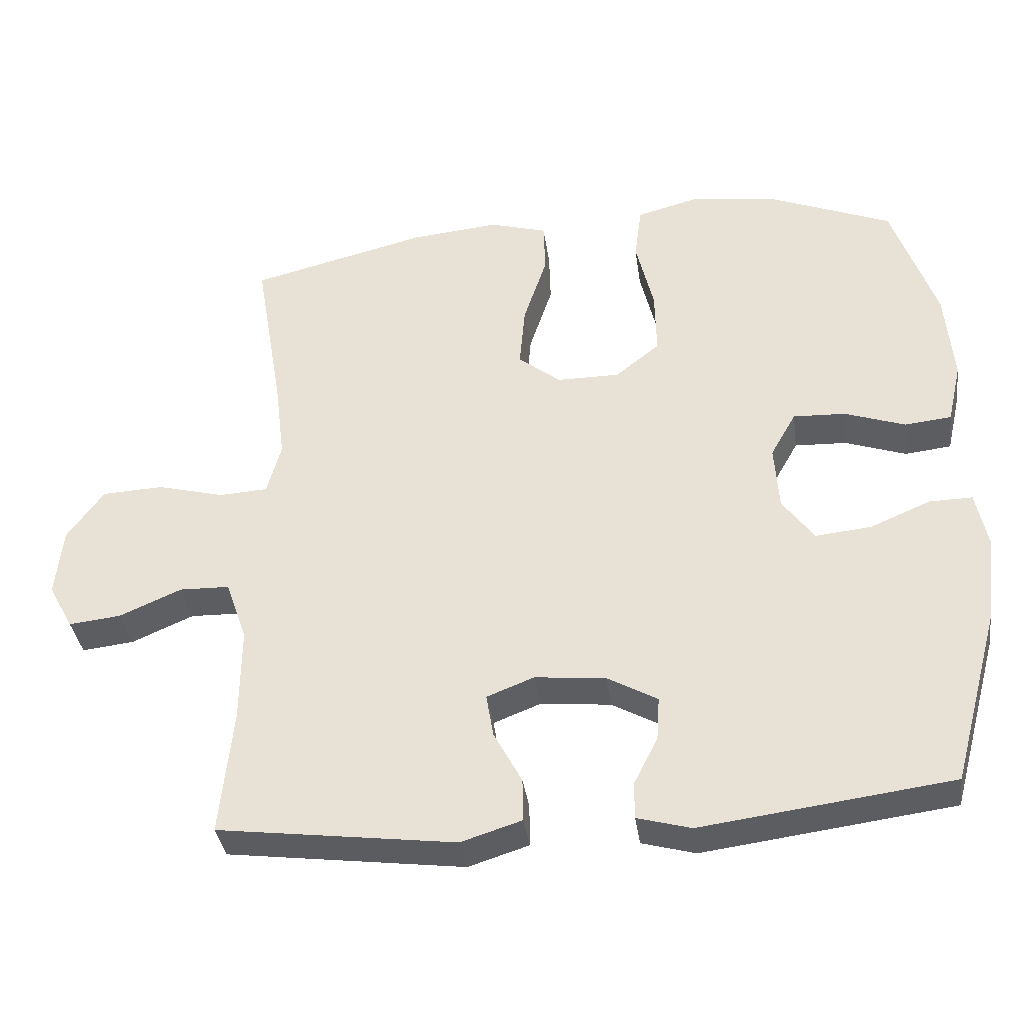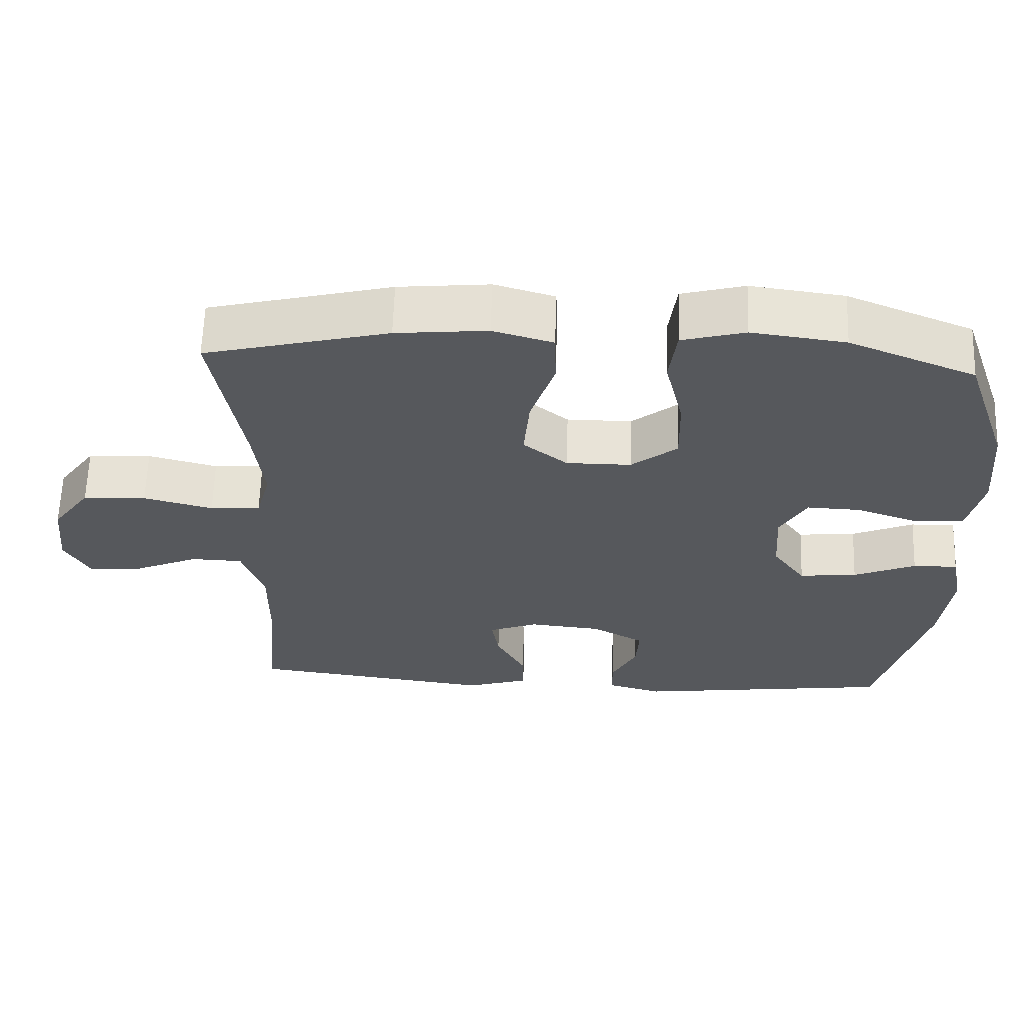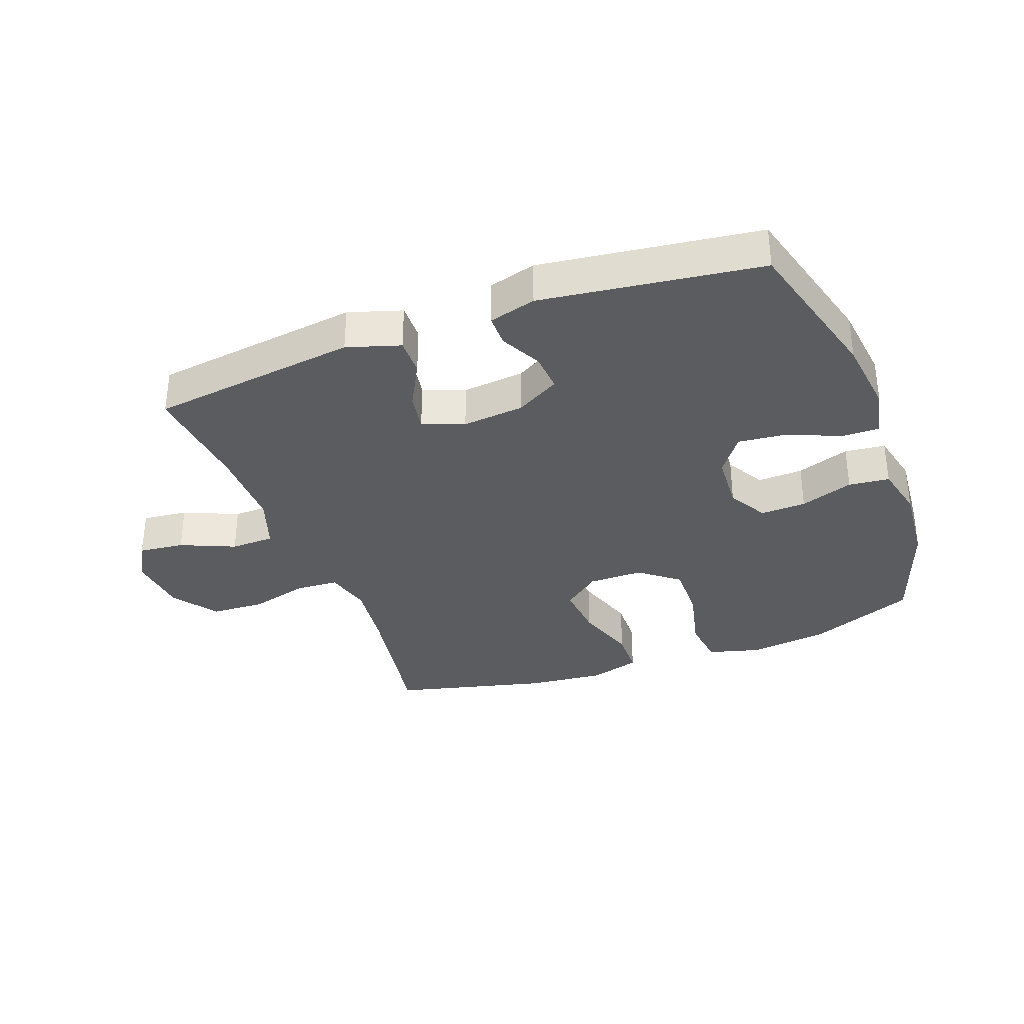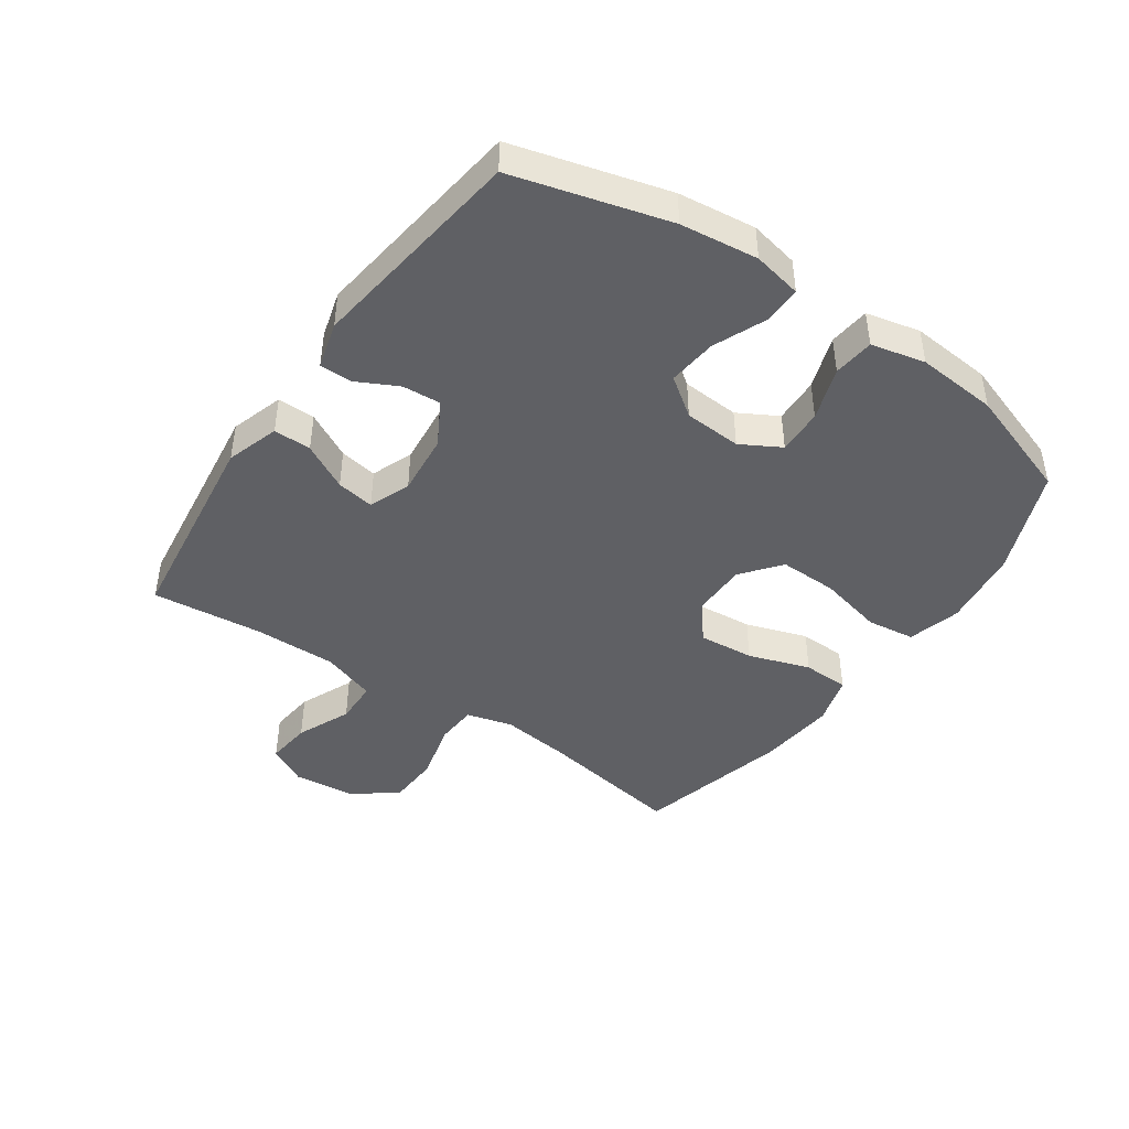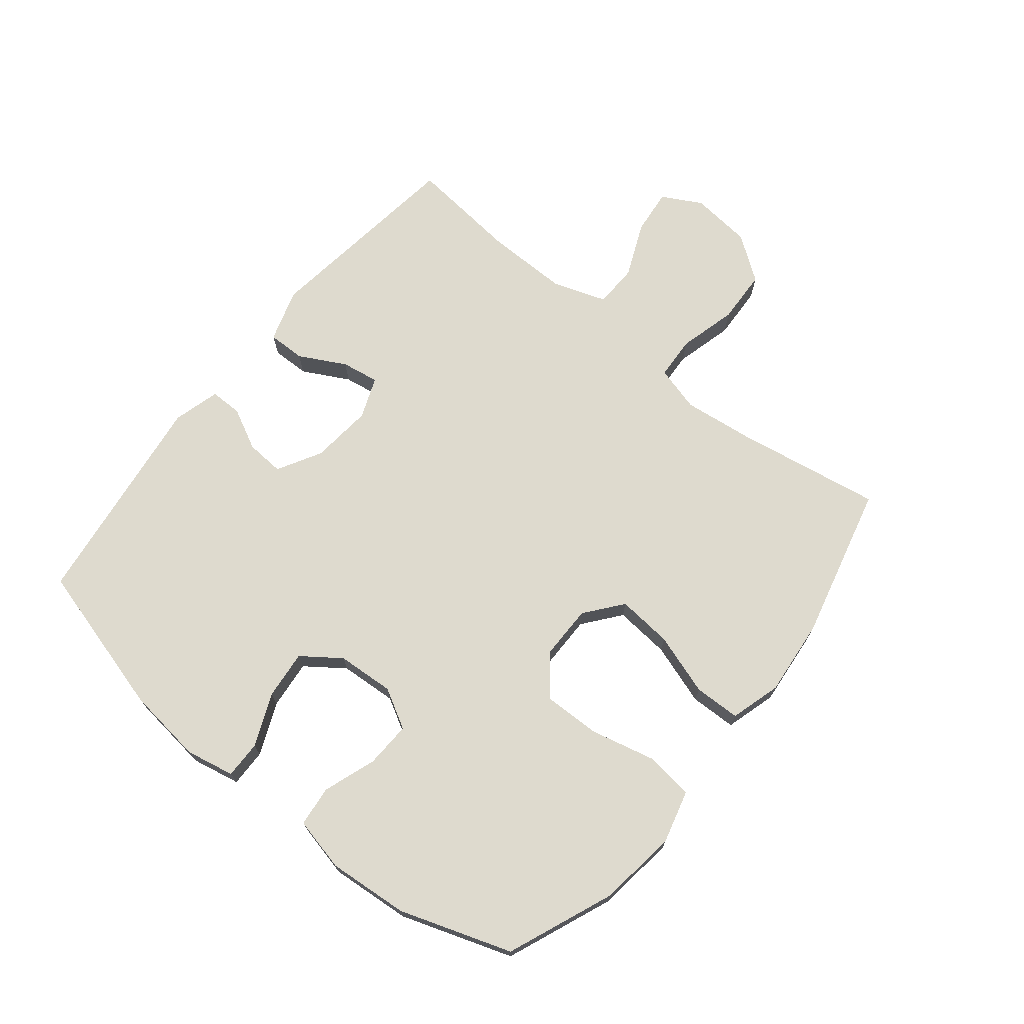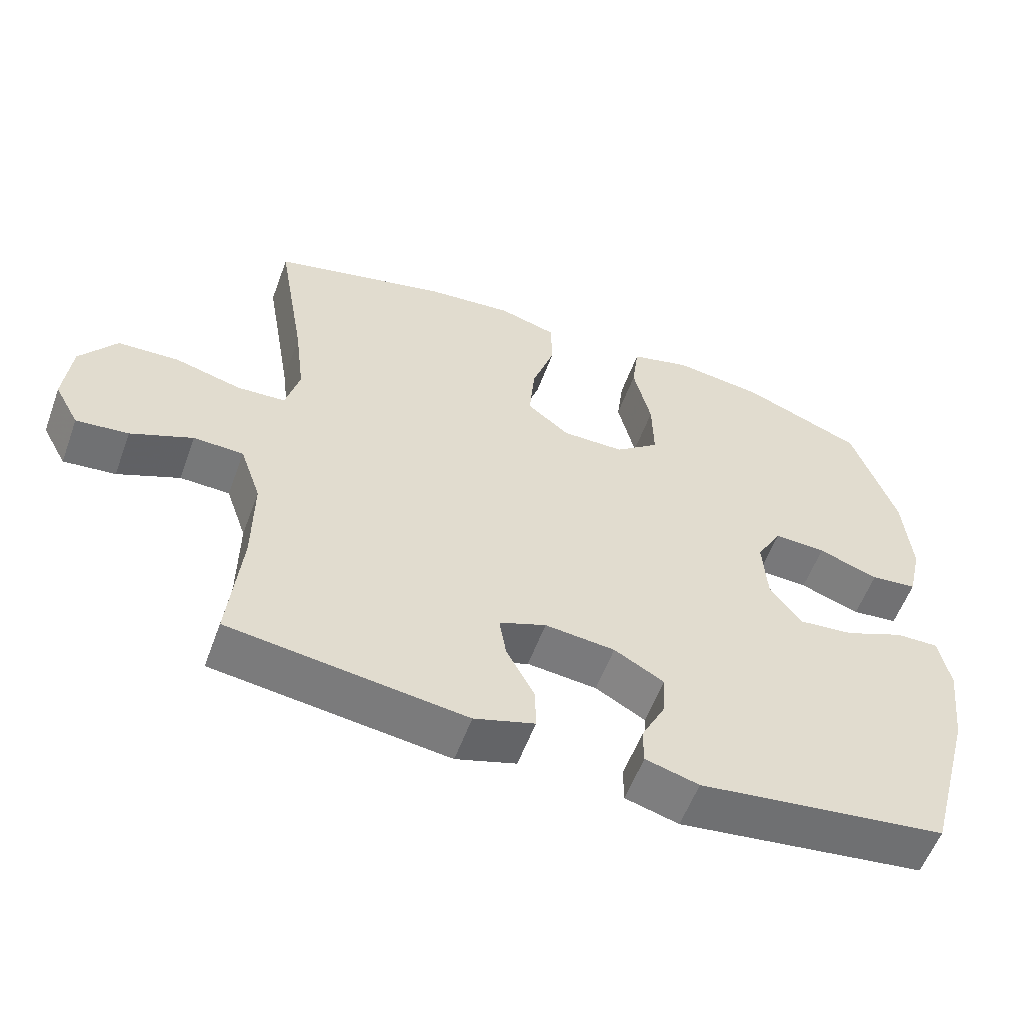
<metadata>
{"format":"obj","ext":"obj","renderer":"f3d","projection":"perspective","resolution":1024,"background":"white","views":[{"elev":-36.5,"azim":-172.1,"up":"+Z"},{"elev":62.1,"azim":-178.1,"up":"+Z"},{"elev":-34.0,"azim":-159.6,"up":"+Y"},{"elev":-43.9,"azim":-124.7,"up":"+Y"},{"elev":71.1,"azim":-51.1,"up":"+Y"},{"elev":-57.0,"azim":159.9,"up":"+Z"}]}
</metadata>
<code>
v -0.5 0.07 -0.5
v -0.568 0.07 -0.251
v -0.583 0.07 -0.126
v -0.567 0.07 -0.047
v -0.506 0.07 -0.048
v -0.421 0.07 -0.084
v -0.342 0.07 -0.092
v -0.297 0.07 -0.03
v -0.291 0.07 0.063
v -0.327 0.07 0.127
v -0.401 0.07 0.124
v -0.487 0.07 0.094
v -0.553 0.07 0.101
v -0.573 0.07 0.188
v -0.562 0.07 0.319
v -0.5 0.07 0.5
v -0.328 0.07 0.57
v -0.2 0.07 0.587
v -0.114 0.07 0.564
v -0.104 0.07 0.486
v -0.129 0.07 0.381
v -0.131 0.07 0.287
v -0.068 0.07 0.237
v 0.021 0.07 0.237
v 0.081 0.07 0.285
v 0.073 0.07 0.375
v 0.04 0.07 0.475
v 0.042 0.07 0.55
v 0.124 0.07 0.574
v 0.249 0.07 0.562
v 0.5 0.07 0.5
v 0.46 0.07 0.263
v 0.446 0.07 0.149
v 0.466 0.07 0.075
v 0.535 0.07 0.071
v 0.63 0.07 0.096
v 0.717 0.07 0.092
v 0.769 0.07 0.02
v 0.779 0.07 -0.079
v 0.744 0.07 -0.143
v 0.67 0.07 -0.135
v 0.582 0.07 -0.097
v 0.511 0.07 -0.099
v 0.481 0.07 -0.186
v 0.482 0.07 -0.32
v 0.5 0.07 -0.5
v 0.164 0.07 -0.544
v 0.078 0.07 -0.517
v 0.079 0.07 -0.456
v 0.119 0.07 -0.381
v 0.129 0.07 -0.32
v 0.062 0.07 -0.294
v -0.038 0.07 -0.304
v -0.109 0.07 -0.344
v -0.105 0.07 -0.406
v -0.071 0.07 -0.473
v -0.071 0.07 -0.525
v -0.147 0.07 -0.546
v -0.5 0 -0.5
v -0.568 0 -0.251
v -0.583 0 -0.126
v -0.567 0 -0.047
v -0.506 0 -0.048
v -0.421 0 -0.084
v -0.342 0 -0.092
v -0.297 0 -0.03
v -0.291 0 0.063
v -0.327 0 0.127
v -0.401 0 0.124
v -0.487 0 0.094
v -0.553 0 0.101
v -0.573 0 0.188
v -0.562 0 0.319
v -0.5 0 0.5
v -0.328 0 0.57
v -0.2 0 0.587
v -0.114 0 0.564
v -0.104 0 0.486
v -0.129 0 0.381
v -0.131 0 0.287
v -0.068 0 0.237
v 0.021 0 0.237
v 0.081 0 0.285
v 0.073 0 0.375
v 0.04 0 0.475
v 0.042 0 0.55
v 0.124 0 0.574
v 0.249 0 0.562
v 0.5 0 0.5
v 0.46 0 0.263
v 0.446 0 0.149
v 0.466 0 0.075
v 0.535 0 0.071
v 0.63 0 0.096
v 0.717 0 0.092
v 0.769 0 0.02
v 0.779 0 -0.079
v 0.744 0 -0.143
v 0.67 0 -0.135
v 0.582 0 -0.097
v 0.511 0 -0.099
v 0.481 0 -0.186
v 0.482 0 -0.32
v 0.5 0 -0.5
v 0.164 0 -0.544
v 0.078 0 -0.517
v 0.079 0 -0.456
v 0.119 0 -0.381
v 0.129 0 -0.32
v 0.062 0 -0.294
v -0.038 0 -0.304
v -0.109 0 -0.344
v -0.105 0 -0.406
v -0.071 0 -0.473
v -0.071 0 -0.525
v -0.147 0 -0.546
f 4 5 6
f 3 4 6
f 2 3 6
f 1 2 6
f 58 1 6
f 57 58 6
f 56 57 6
f 55 56 6
f 54 55 6 7
f 53 54 7 8
f 52 53 8 9
f 51 52 9 10
f 48 49 50
f 47 48 50
f 46 47 50
f 45 46 50
f 44 45 50 51
f 43 44 51 10
f 40 41 42
f 39 40 42
f 38 39 42
f 37 38 42
f 36 37 42
f 35 36 42
f 34 35 42 43
f 33 34 43 10
f 30 31 32
f 29 30 32
f 28 29 32
f 27 28 32
f 26 27 32
f 25 26 32 33
f 24 25 33
f 23 24 33 10
f 19 20 21
f 18 19 21
f 17 18 21
f 16 17 21
f 15 16 21
f 14 15 21
f 13 14 21
f 12 13 21
f 11 12 21
f 11 21 22
f 10 11 22 23
f 64 63 62
f 64 62 61
f 64 61 60
f 64 60 59
f 64 59 116
f 64 116 115
f 64 115 114
f 64 114 113
f 65 64 113 112
f 66 65 112 111
f 67 66 111 110
f 68 67 110 109
f 108 107 106
f 108 106 105
f 108 105 104
f 108 104 103
f 109 108 103 102
f 68 109 102 101
f 100 99 98
f 100 98 97
f 100 97 96
f 100 96 95
f 100 95 94
f 100 94 93
f 101 100 93 92
f 68 101 92 91
f 90 89 88
f 90 88 87
f 90 87 86
f 90 86 85
f 90 85 84
f 91 90 84 83
f 91 83 82
f 68 91 82 81
f 79 78 77
f 79 77 76
f 79 76 75
f 79 75 74
f 79 74 73
f 79 73 72
f 79 72 71
f 79 71 70
f 79 70 69
f 80 79 69
f 81 80 69 68
f 1 59 60 2
f 2 60 61 3
f 3 61 62 4
f 4 62 63 5
f 5 63 64 6
f 6 64 65 7
f 7 65 66 8
f 8 66 67 9
f 9 67 68 10
f 10 68 69 11
f 11 69 70 12
f 12 70 71 13
f 13 71 72 14
f 14 72 73 15
f 15 73 74 16
f 16 74 75 17
f 17 75 76 18
f 18 76 77 19
f 19 77 78 20
f 20 78 79 21
f 21 79 80 22
f 22 80 81 23
f 23 81 82 24
f 24 82 83 25
f 25 83 84 26
f 26 84 85 27
f 27 85 86 28
f 28 86 87 29
f 29 87 88 30
f 30 88 89 31
f 31 89 90 32
f 32 90 91 33
f 33 91 92 34
f 34 92 93 35
f 35 93 94 36
f 36 94 95 37
f 37 95 96 38
f 38 96 97 39
f 39 97 98 40
f 40 98 99 41
f 41 99 100 42
f 42 100 101 43
f 43 101 102 44
f 44 102 103 45
f 45 103 104 46
f 46 104 105 47
f 47 105 106 48
f 48 106 107 49
f 49 107 108 50
f 50 108 109 51
f 51 109 110 52
f 52 110 111 53
f 53 111 112 54
f 54 112 113 55
f 55 113 114 56
f 56 114 115 57
f 57 115 116 58
f 58 116 59 1

</code>
